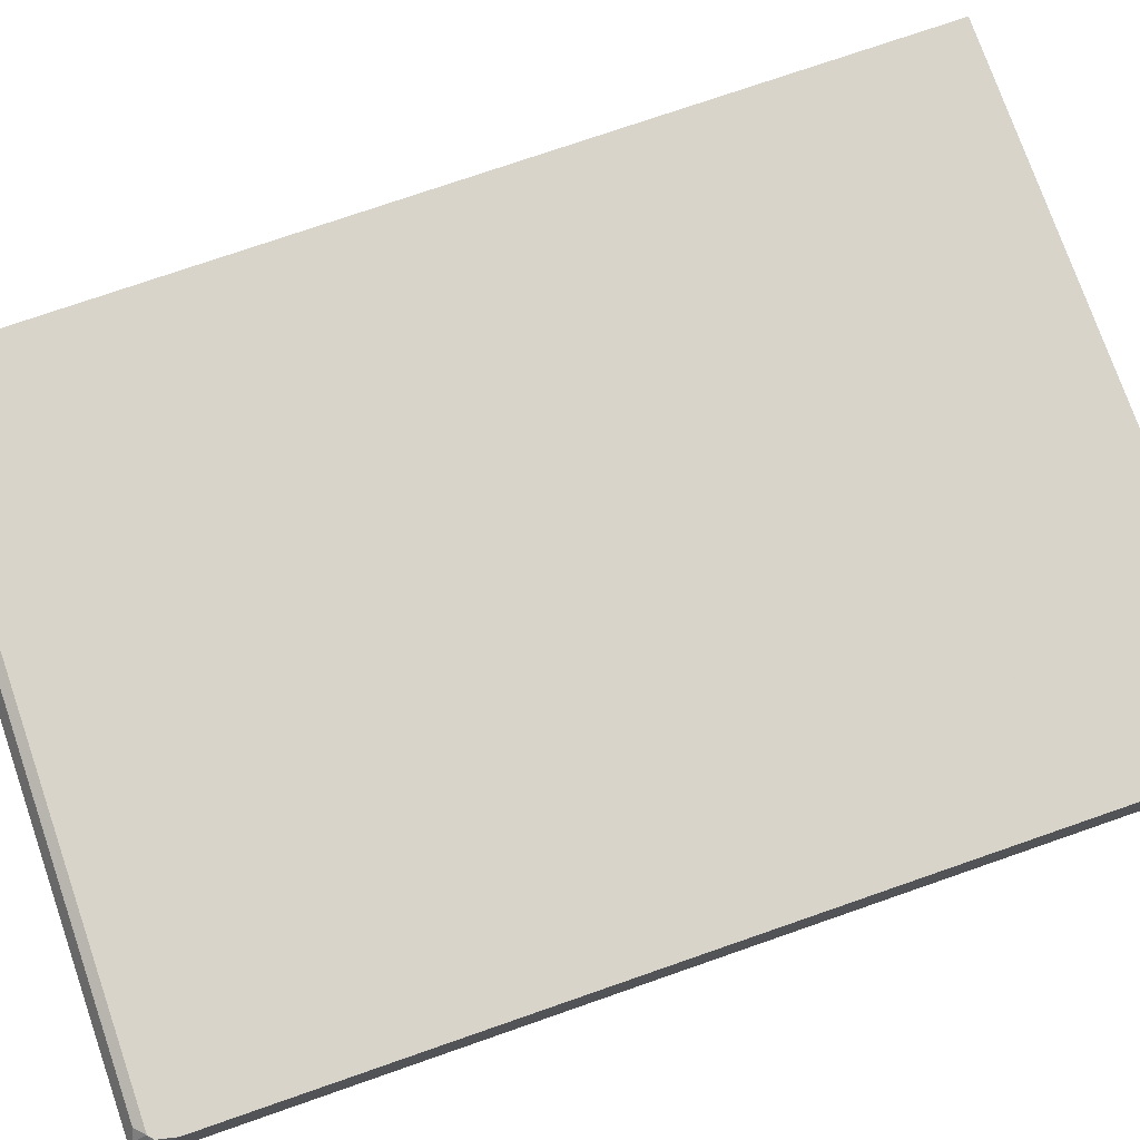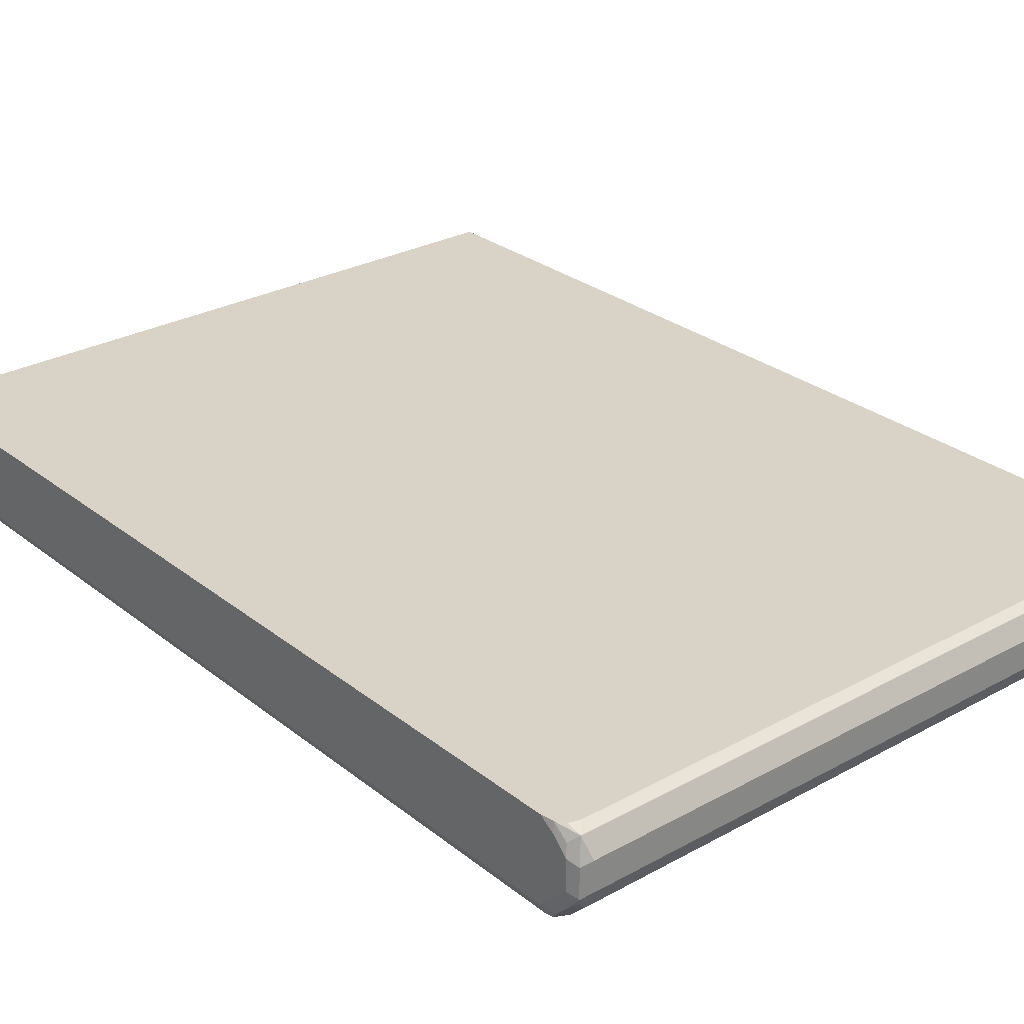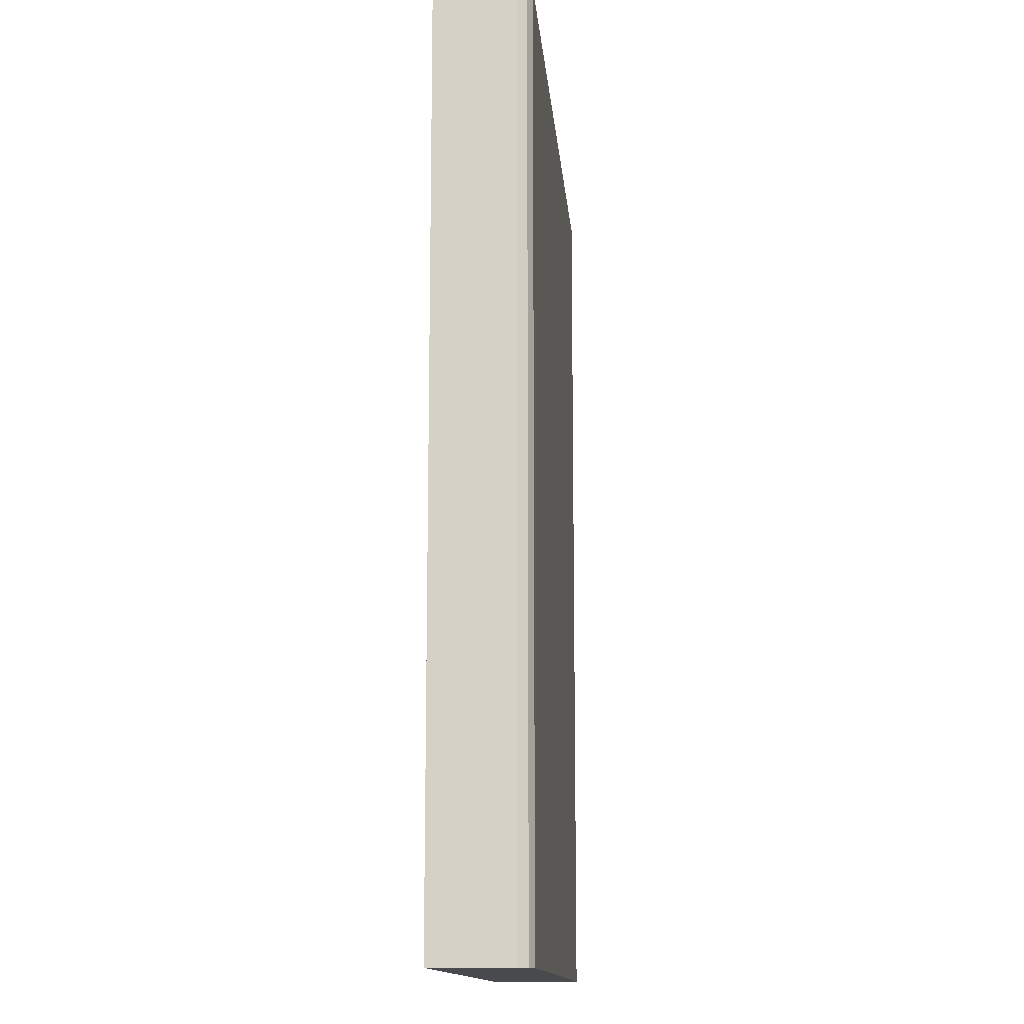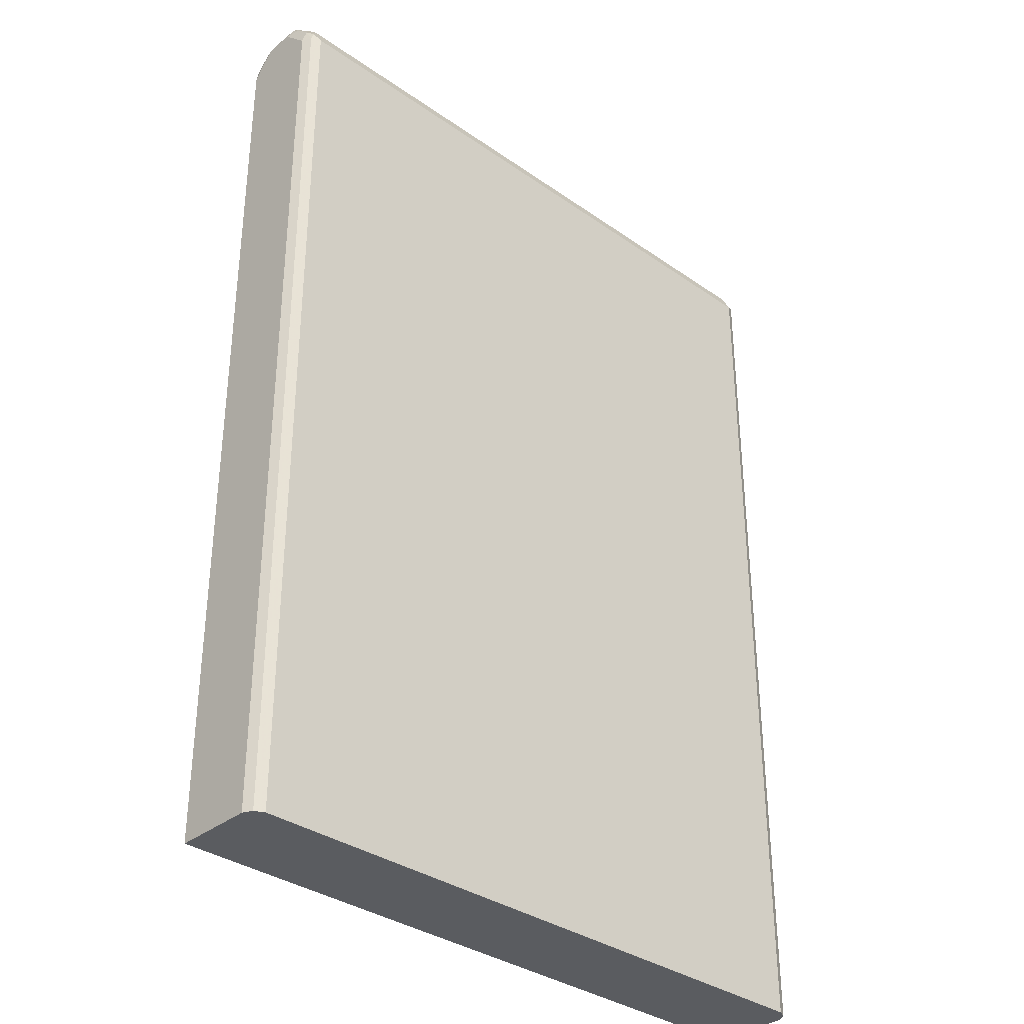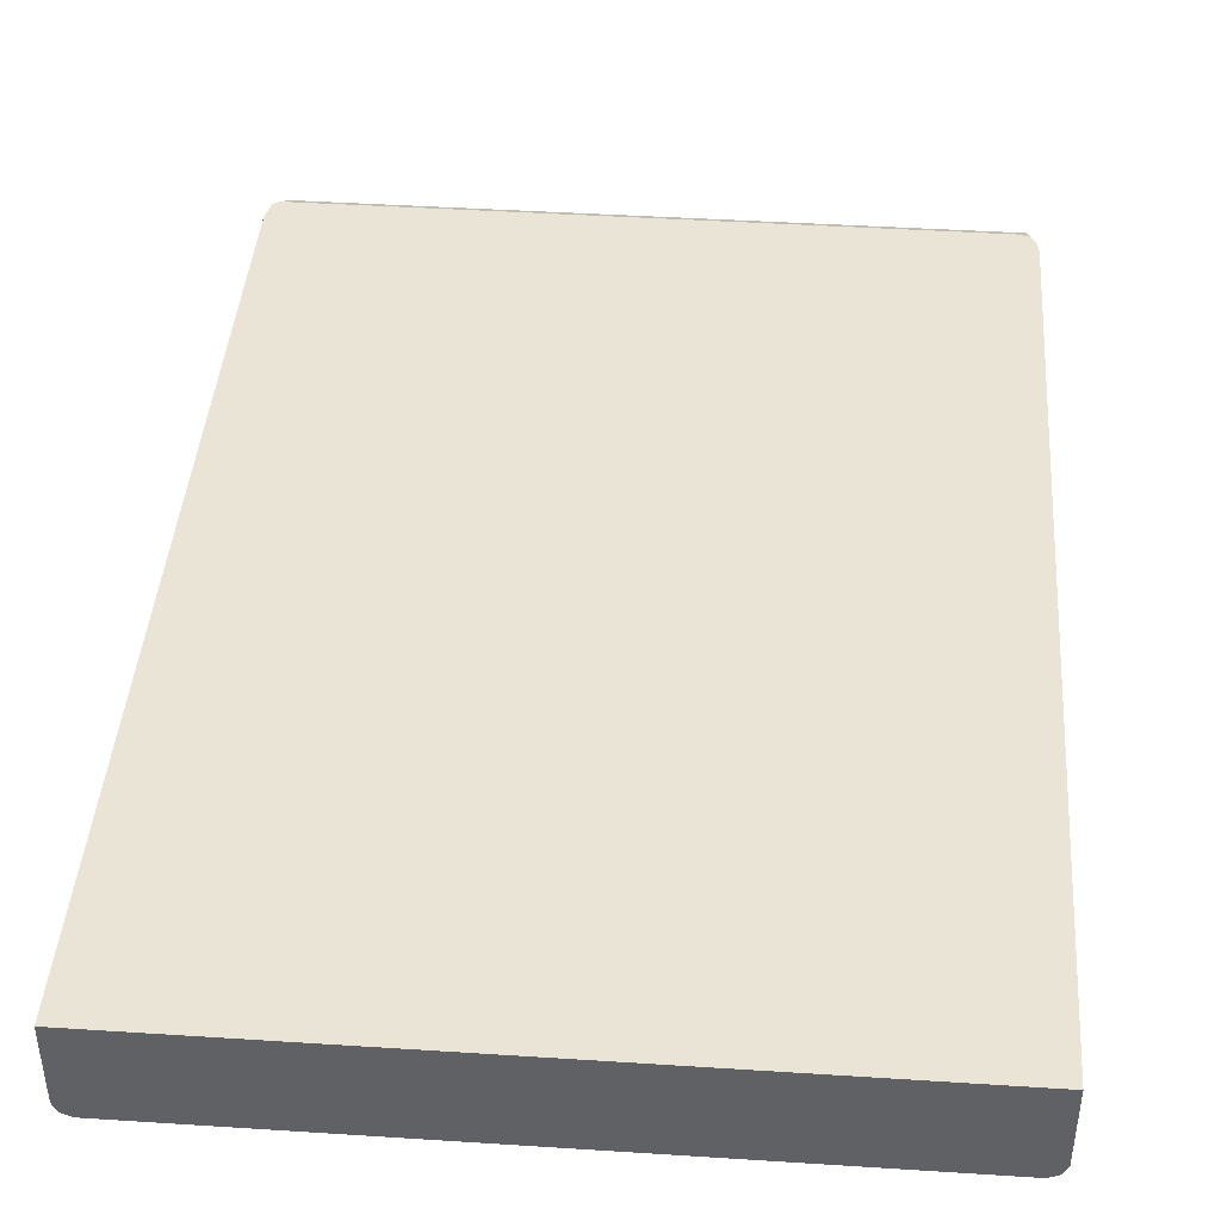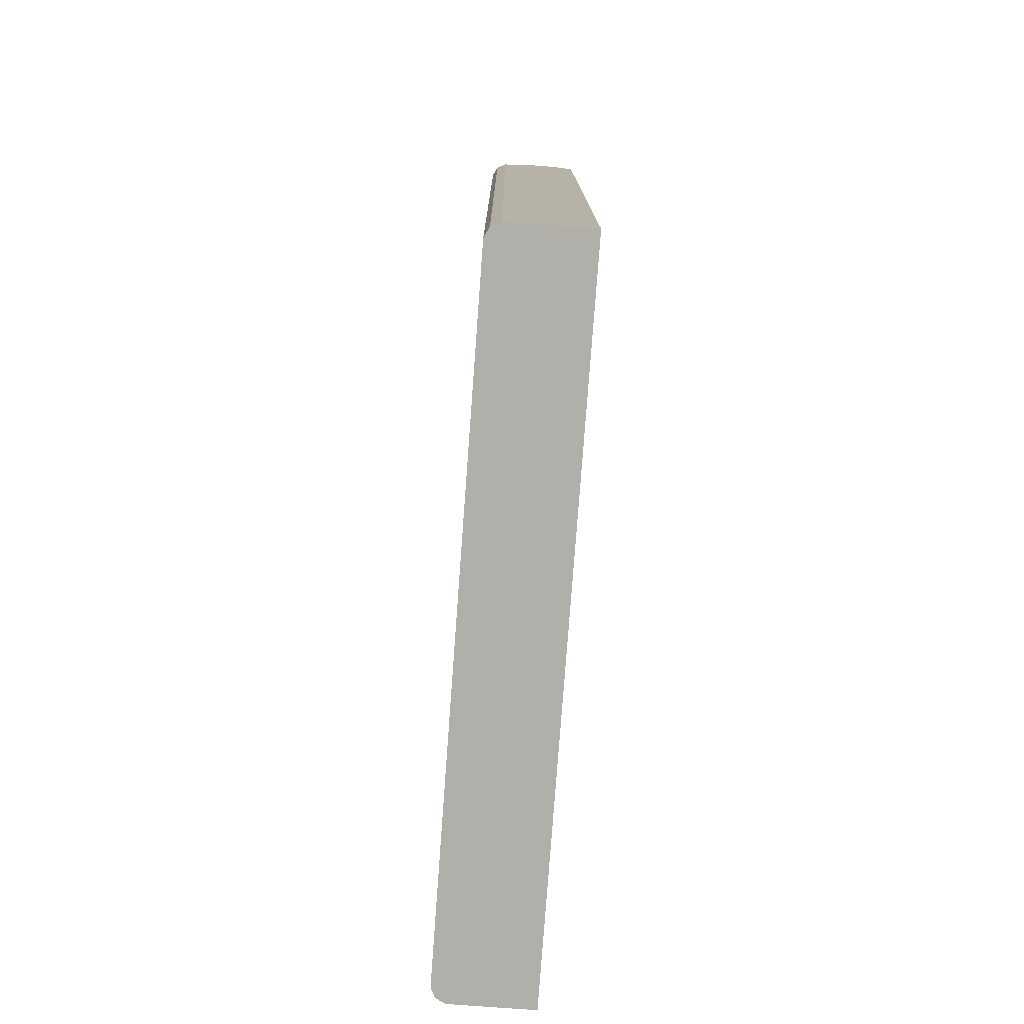
<metadata>
{"format":"obj","ext":"obj","renderer":"f3d","projection":"perspective","resolution":1024,"background":"white","views":[{"elev":75.7,"azim":-109.1,"up":"+Z"},{"elev":27.9,"azim":140.0,"up":"+Z"},{"elev":-13.3,"azim":94.8,"up":"+Y"},{"elev":-34.4,"azim":136.8,"up":"+Y"},{"elev":42.6,"azim":4.4,"up":"+Z"},{"elev":-78.0,"azim":-94.2,"up":"+Y"}]}
</metadata>
<code>
v -0.453 -0.4097 -0.05661
v -0.4467 -0.4097 -0.0692
v -0.453 -0.4097 0.05035
v -0.453 0.8115 -0.05661
v -0.4341 -0.4097 -0.07549
v -0.4467 0.8178 -0.0692
v 0.453 -0.4097 0.05035
v -0.453 0.8115 0.05035
v -0.453 0.8493 -0.01887
v -0.4482 0.8328 -0.05661
v 0.4341 -0.4097 -0.07549
v -0.4341 0.8115 -0.07549
v -0.4435 0.8256 -0.06605
v -0.4341 0.8367 -0.0629
v 0.453 -0.4097 -0.05661
v 0.453 0.8115 0.05035
v -0.4474 0.8367 0.05035
v -0.4482 0.8398 0.04717
v -0.453 0.8304 0.03774
v -0.453 0.8493 0.01887
v -0.4467 0.8618 -0.01887
v -0.4482 0.8515 -0.03774
v -0.4341 0.8555 -0.04403
v 0.4467 -0.4097 -0.0692
v 0.4341 0.8115 -0.07549
v 0.4341 0.8367 -0.0629
v 0.453 0.8115 -0.05661
v 0.453 0.8304 0.03774
v 0.4504 0.8279 0.05035
v -0.4404 0.8429 0.05035
v -0.4482 0.8587 0.0283
v -0.4467 0.8618 0.01887
v -0.4435 0.8634 -0.0283
v -0.4341 0.8682 -0.01887
v 0.4341 0.8555 -0.04403
v 0.4467 0.8115 -0.0692
v 0.4435 0.8209 -0.07076
v 0.4482 0.8304 -0.05897
v 0.453 0.8493 -0.01887
v 0.453 0.8493 0.01887
v 0.4498 0.846 0.0346
v 0.4404 0.8555 0.04403
v 0.4467 0.8335 0.05035
v 0.4278 0.8429 0.05035
v -0.4278 0.8555 0.04403
v -0.4404 0.8618 0.03146
v -0.4341 0.8682 0.01887
v 0.4341 0.8682 -0.01887
v 0.4435 0.8587 -0.03302
v 0.4482 0.8493 -0.0401
v 0.4467 0.8618 -0.02516
v 0.4467 0.8618 0.01257
v 0.4341 0.8682 0.01887
v 0.4429 0.8392 0.05035
f 26 38 37
f 26 35 50
f 26 50 38
f 27 36 38
f 17 30 18
f 27 50 39
f 28 40 29
f 29 40 41
f 29 41 42
f 27 38 50
f 25 37 36
f 21 33 22
f 23 48 35
f 23 34 48
f 23 33 34
f 22 33 23
f 21 32 33
f 20 31 32
f 18 20 19
f 18 31 20
f 18 30 31
f 29 42 43
f 25 26 37
f 30 44 42
f 36 37 38
f 30 45 46
f 48 52 51
f 48 53 52
f 45 47 46
f 42 54 43
f 42 44 54
f 42 47 45
f 42 53 47
f 42 52 53
f 40 42 41
f 40 52 42
f 39 52 40
f 39 51 52
f 39 50 51
f 16 28 29
f 35 49 50
f 35 48 49
f 34 53 48
f 34 47 53
f 33 47 34
f 32 47 33
f 31 47 32
f 31 46 47
f 30 46 31
f 30 42 45
f 15 36 27
f 9 32 21
f 14 35 26
f 3 44 30
f 3 54 44
f 3 43 54
f 3 29 43
f 3 16 29
f 3 7 16
f 2 12 5
f 2 6 12
f 1 6 2
f 1 4 6
f 3 30 17
f 1 9 4
f 1 19 20
f 1 8 19
f 1 3 8
f 1 7 3
f 1 15 7
f 1 24 15
f 1 11 24
f 1 5 11
f 1 2 5
f 48 51 49
f 1 20 9
f 3 17 8
f 4 9 10
f 4 10 6
f 14 23 35
f 12 26 25
f 12 14 26
f 11 36 24
f 11 25 36
f 10 14 13
f 10 23 14
f 10 22 23
f 9 22 10
f 9 21 22
f 9 20 32
f 8 18 19
f 8 17 18
f 7 28 16
f 7 40 28
f 7 39 40
f 7 27 39
f 7 15 27
f 6 14 12
f 6 13 14
f 6 10 13
f 5 25 11
f 5 12 25
f 15 24 36
f 49 51 50

</code>
